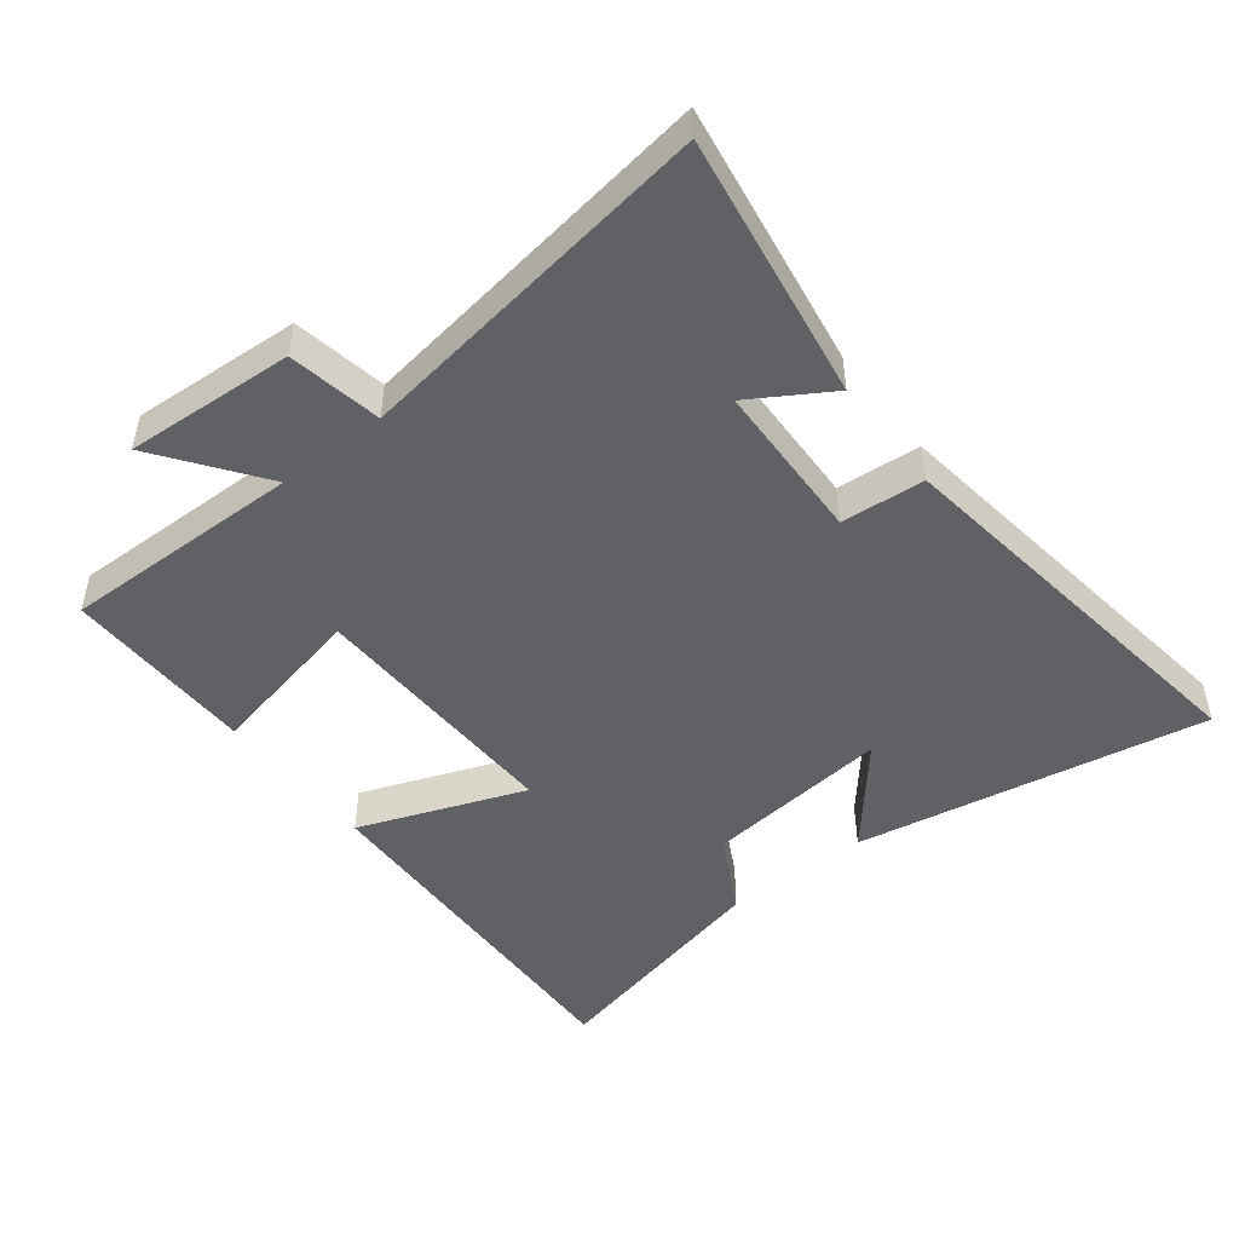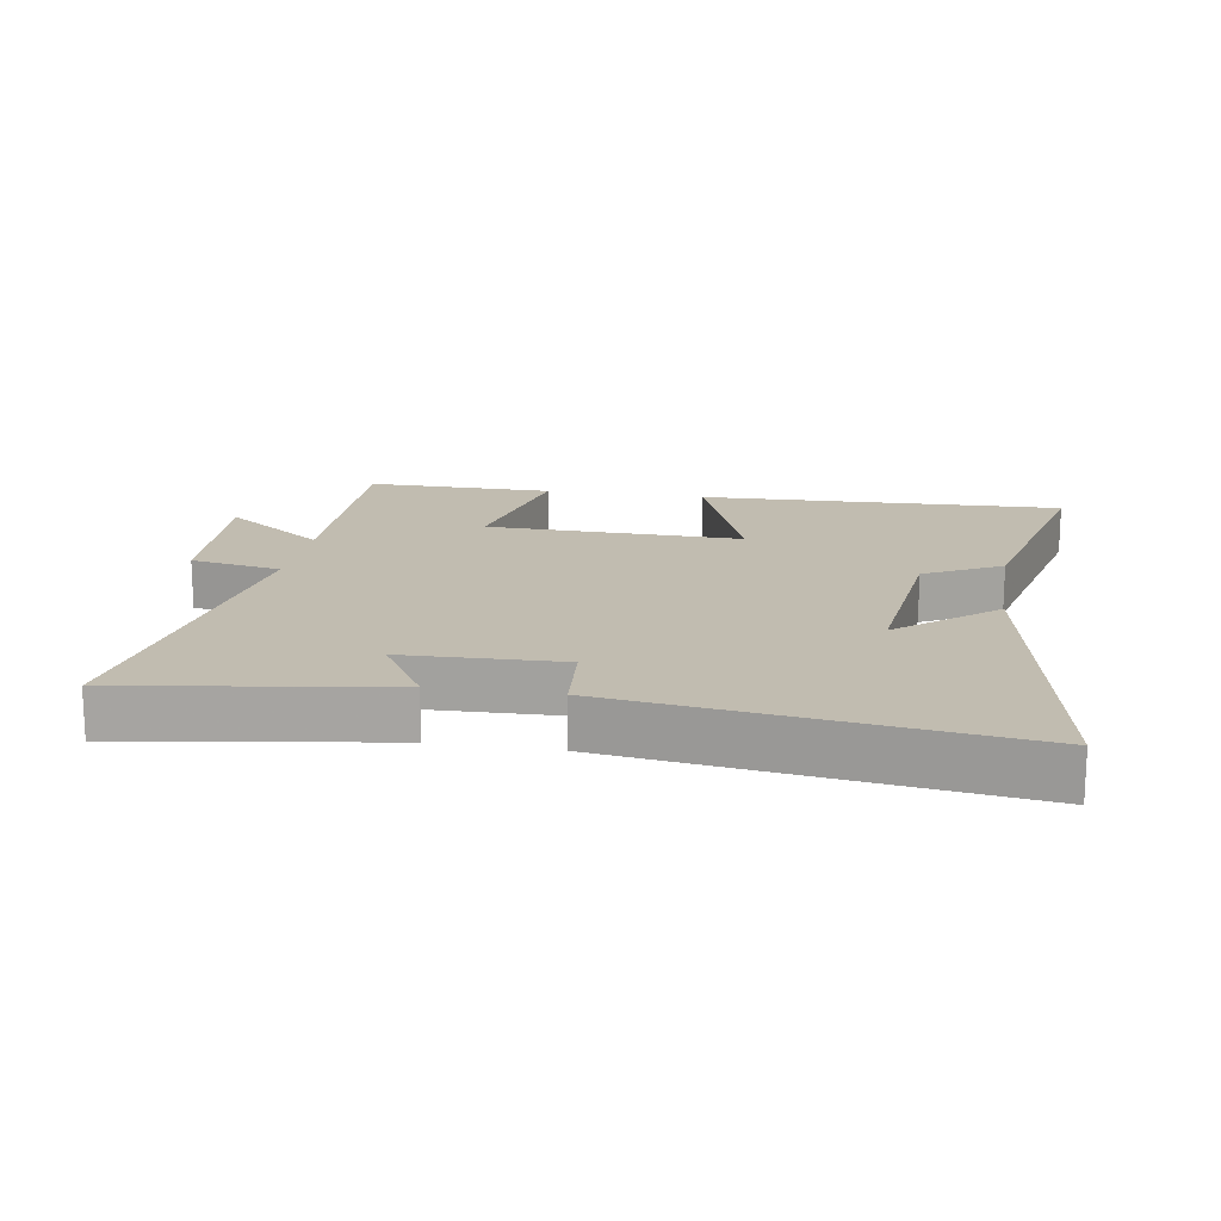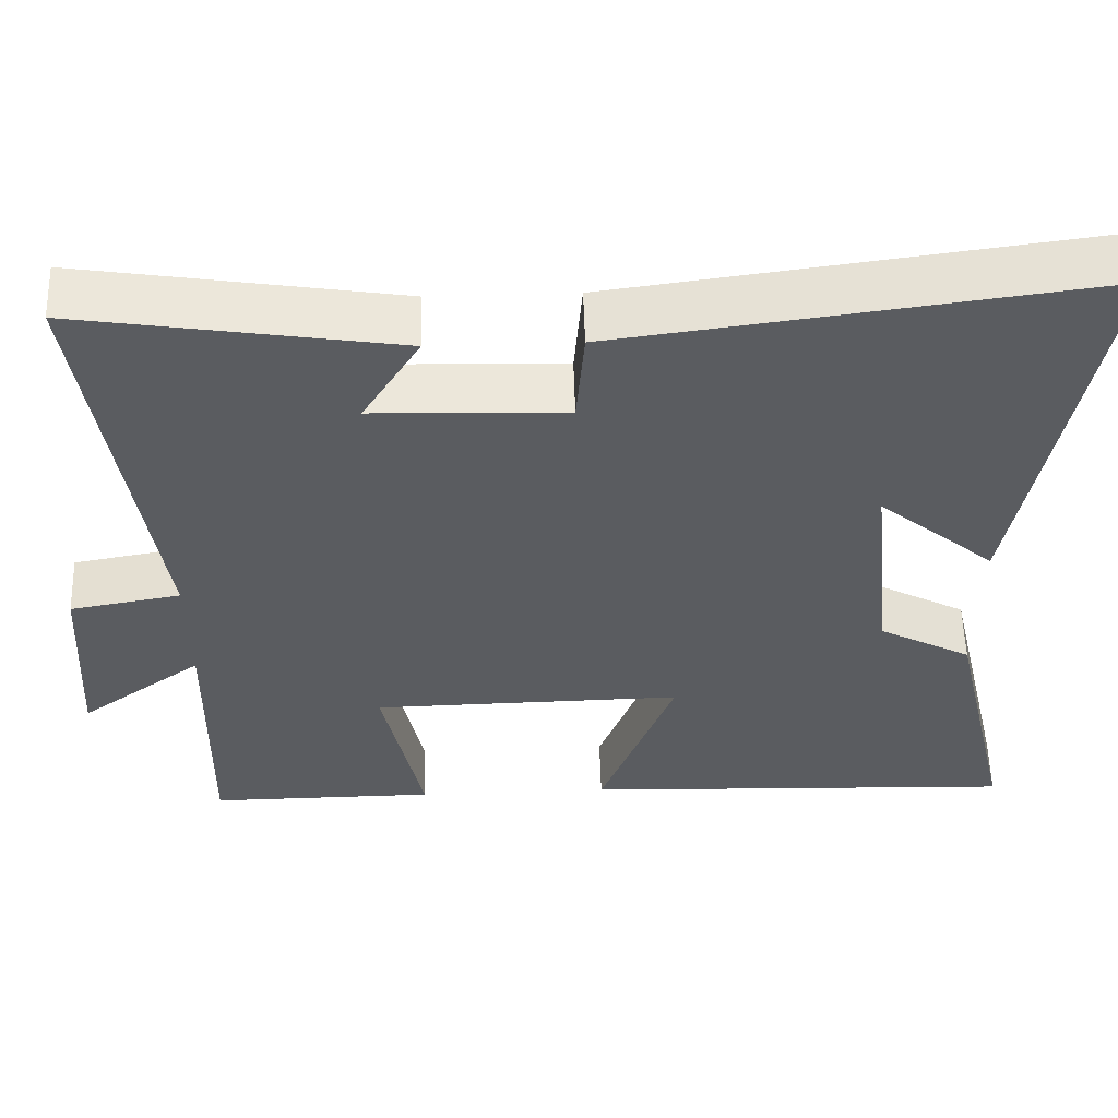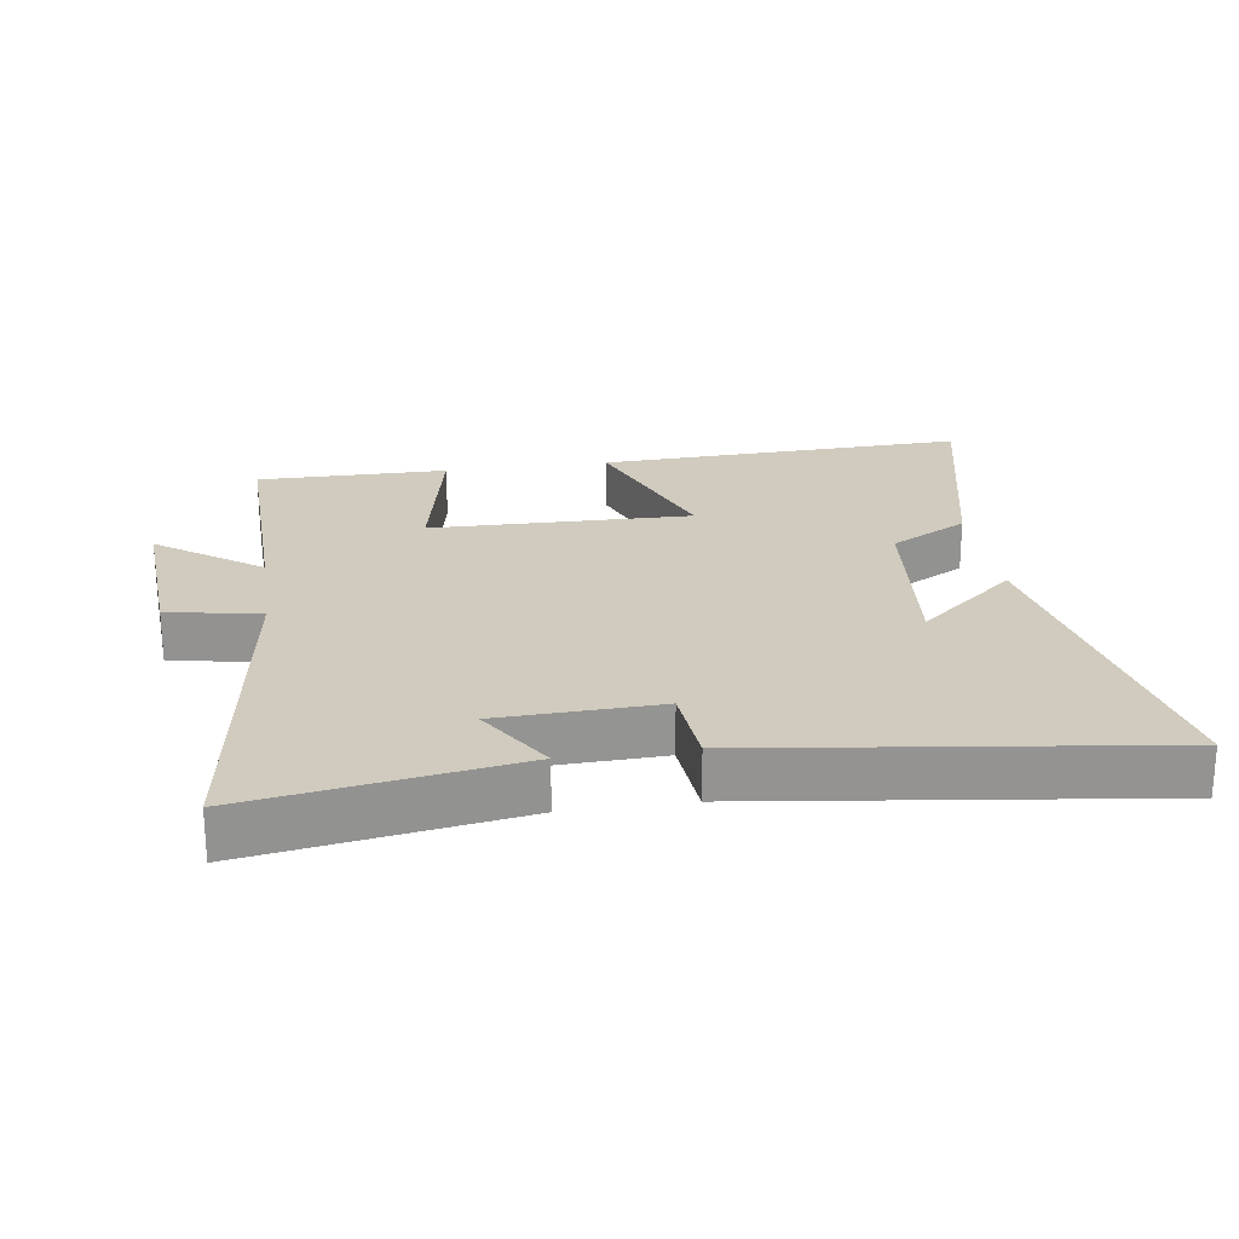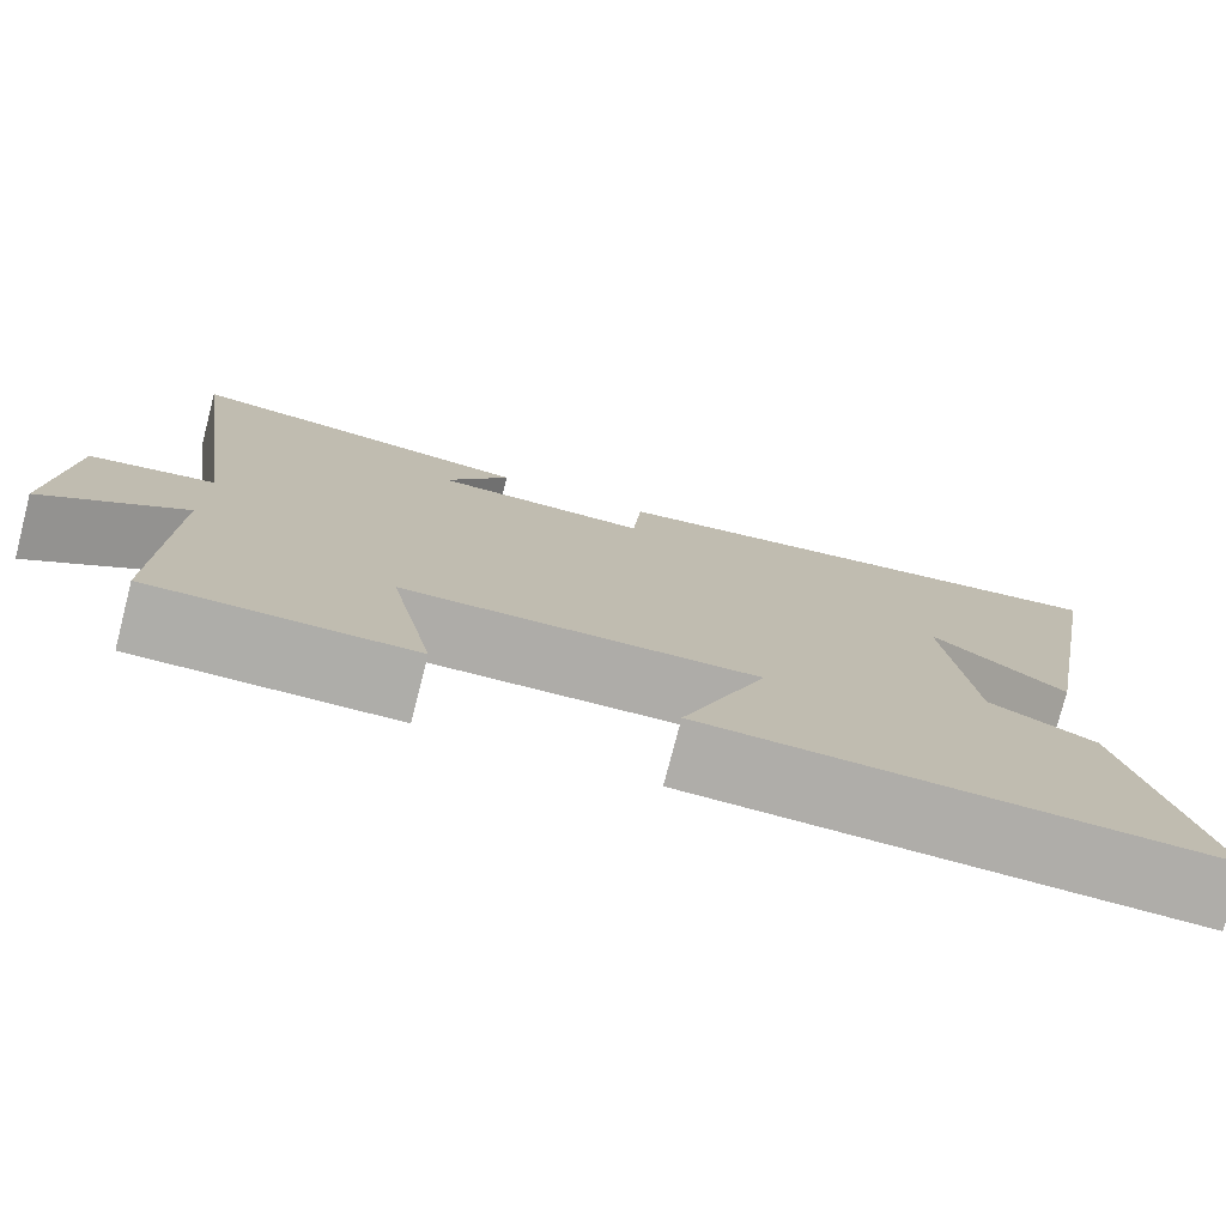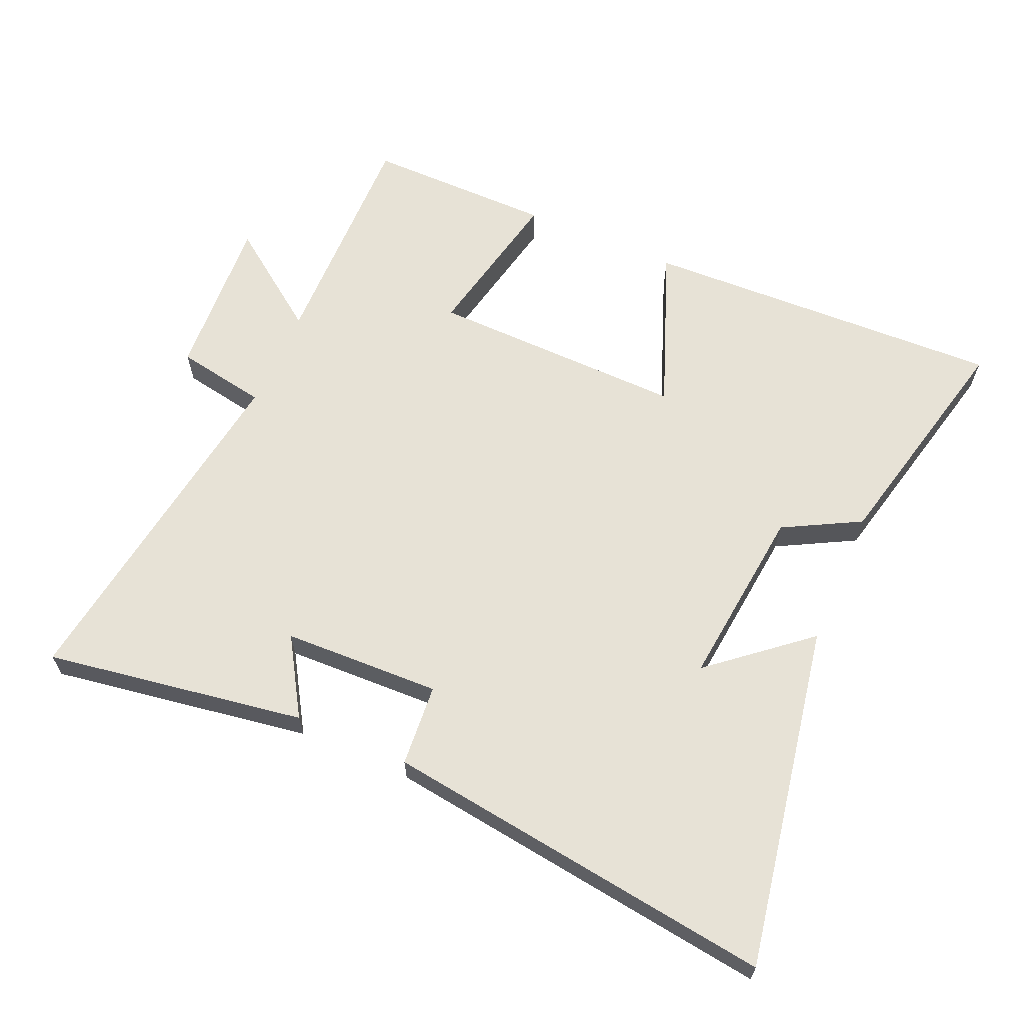
<metadata>
{"format":"obj","ext":"obj","renderer":"f3d","projection":"perspective","resolution":1024,"background":"white","views":[{"elev":-48.1,"azim":-52.0,"up":"+Y"},{"elev":16.4,"azim":9.5,"up":"+Y"},{"elev":55.9,"azim":-1.7,"up":"+Z"},{"elev":23.3,"azim":-8.5,"up":"+Y"},{"elev":-77.1,"azim":-14.5,"up":"+Z"},{"elev":63.3,"azim":23.6,"up":"+Y"}]}
</metadata>
<code>
v -0.577 0.07 0.563
v -0.181 0.07 0.5
v -0.253 0.07 0.383
v -0.013 0.07 0.375
v -0.003 0.07 0.5
v 0.594 0.07 0.58
v 0.5 0.07 0.054
v 0.353 0.07 0.177
v 0.383 0.07 -0.101
v 0.5 0.07 -0.164
v 0.583 0.07 -0.52
v 0.028 0.07 -0.5
v 0.122 0.07 -0.252
v -0.27 0.07 -0.26
v -0.22 0.07 -0.5
v -0.507 0.07 -0.502
v -0.5 0.07 -0.142
v -0.655 0.07 -0.255
v -0.639 0.07 -0.003
v -0.5 0.07 0.022
v -0.577 0 0.563
v -0.181 0 0.5
v -0.253 0 0.383
v -0.013 0 0.375
v -0.003 0 0.5
v 0.594 0 0.58
v 0.5 0 0.054
v 0.353 0 0.177
v 0.383 0 -0.101
v 0.5 0 -0.164
v 0.583 0 -0.52
v 0.028 0 -0.5
v 0.122 0 -0.252
v -0.27 0 -0.26
v -0.22 0 -0.5
v -0.507 0 -0.502
v -0.5 0 -0.142
v -0.655 0 -0.255
v -0.639 0 -0.003
v -0.5 0 0.022
f 17 18 19 20
f 14 15 16 17
f 13 14 17 20
f 10 11 12 13
f 9 10 13 20
f 8 9 20
f 5 6 7 8
f 4 5 8
f 3 4 8 20
f 1 2 3 20
f 40 39 38 37
f 37 36 35 34
f 40 37 34 33
f 33 32 31 30
f 40 33 30 29
f 40 29 28
f 28 27 26 25
f 28 25 24
f 40 28 24 23
f 40 23 22 21
f 1 21 22 2
f 2 22 23 3
f 3 23 24 4
f 4 24 25 5
f 5 25 26 6
f 6 26 27 7
f 7 27 28 8
f 8 28 29 9
f 9 29 30 10
f 10 30 31 11
f 11 31 32 12
f 12 32 33 13
f 13 33 34 14
f 14 34 35 15
f 15 35 36 16
f 16 36 37 17
f 17 37 38 18
f 18 38 39 19
f 19 39 40 20
f 20 40 21 1

</code>
